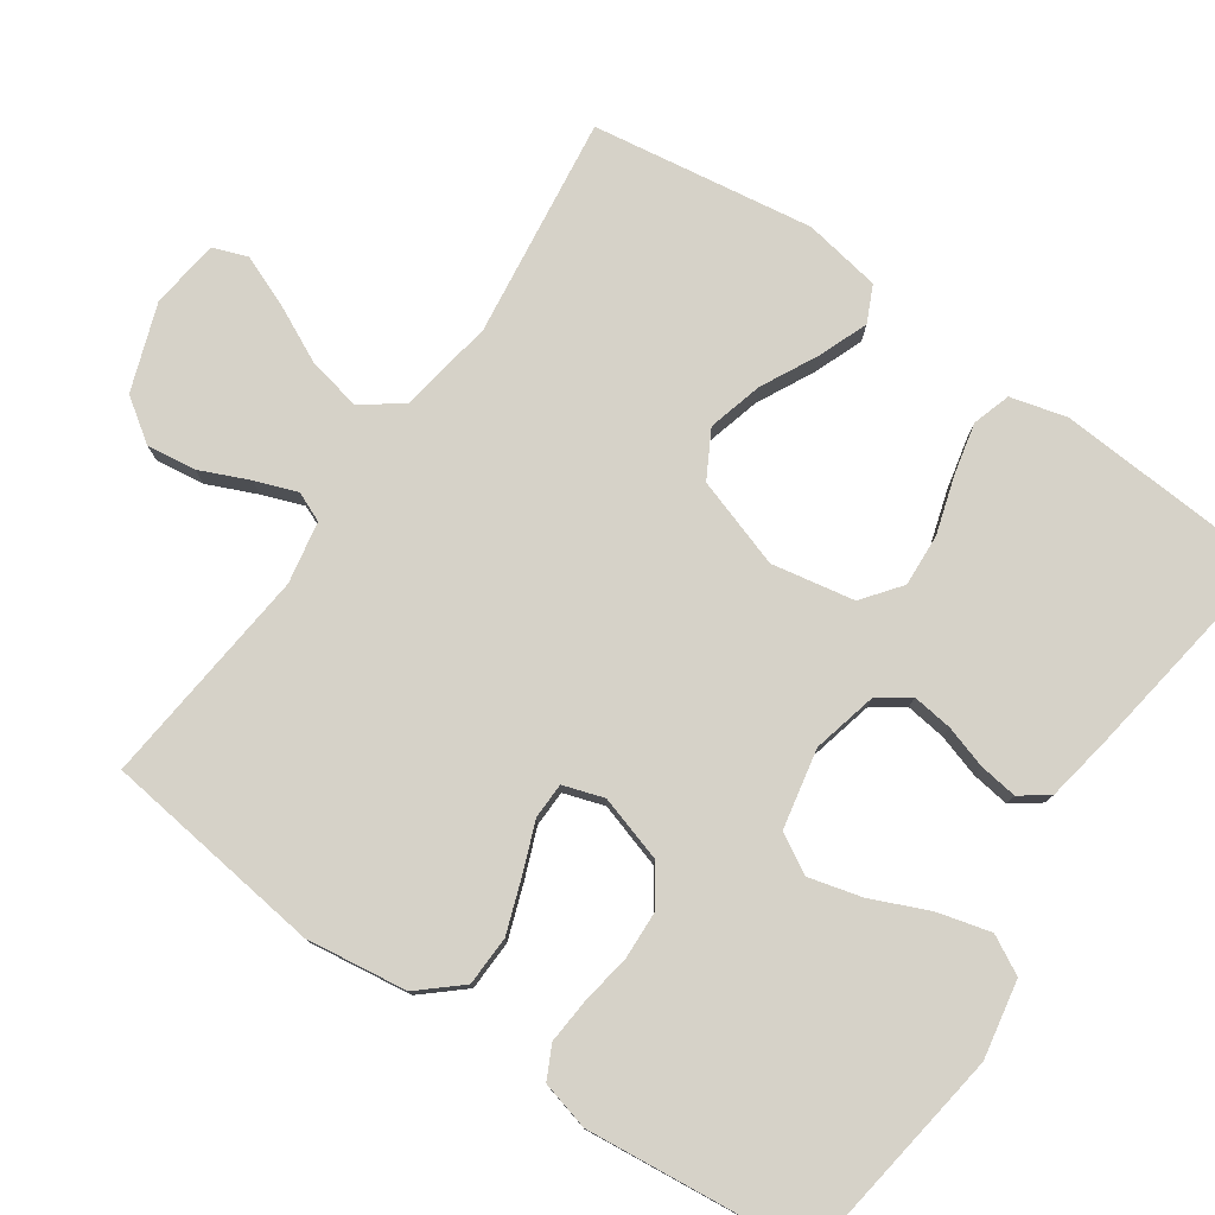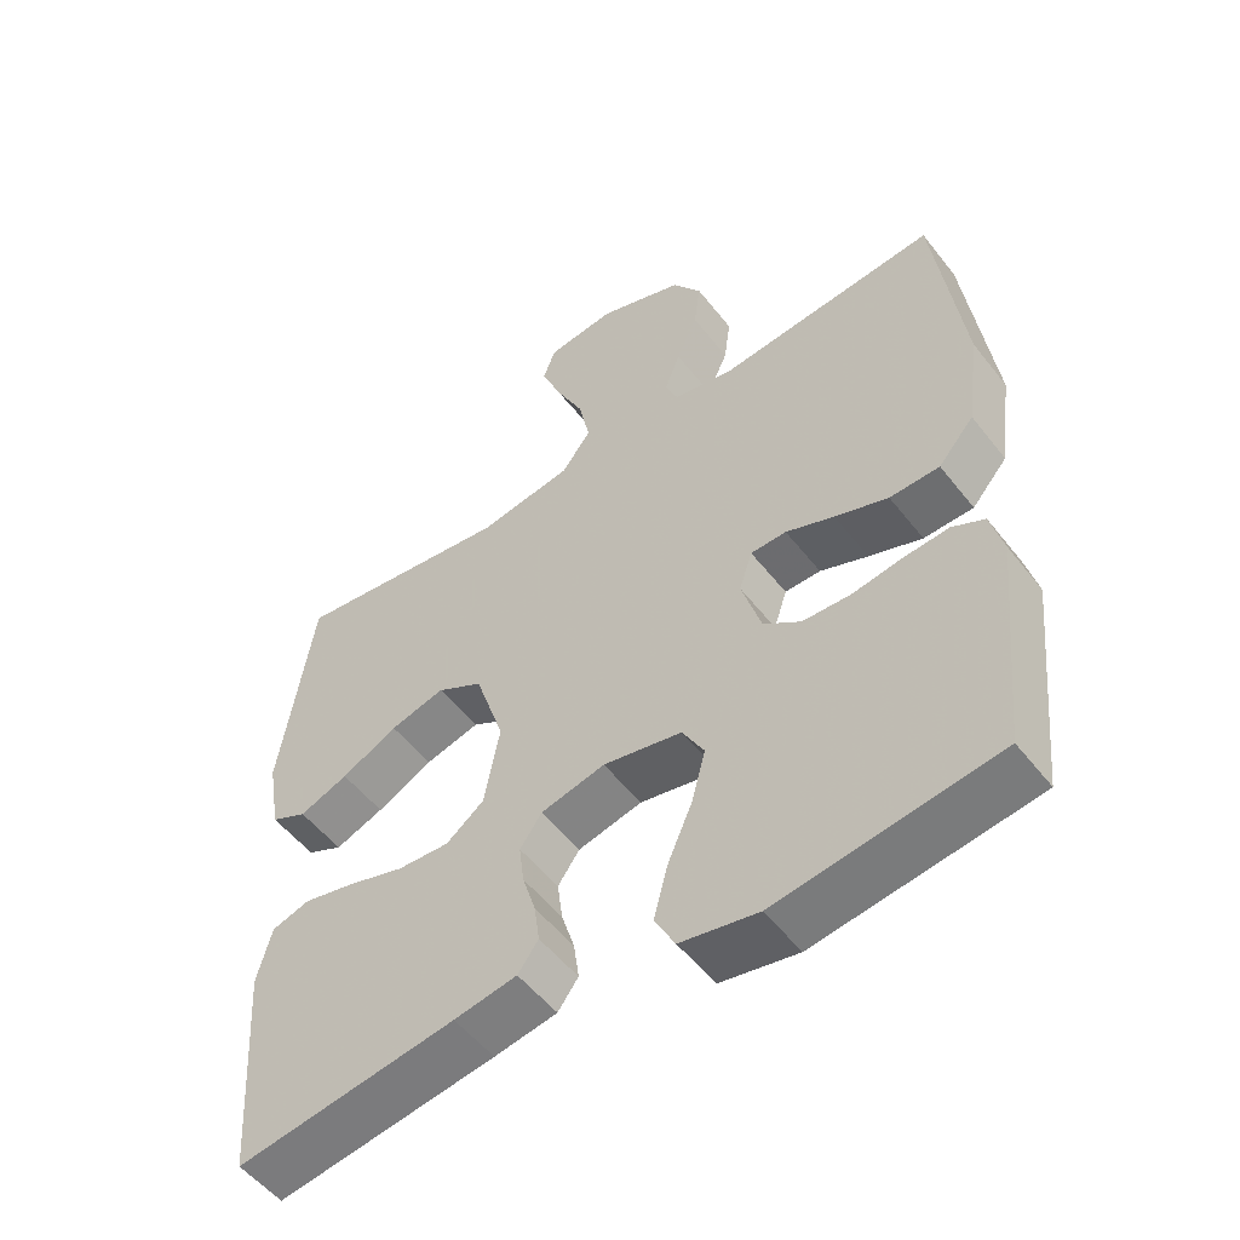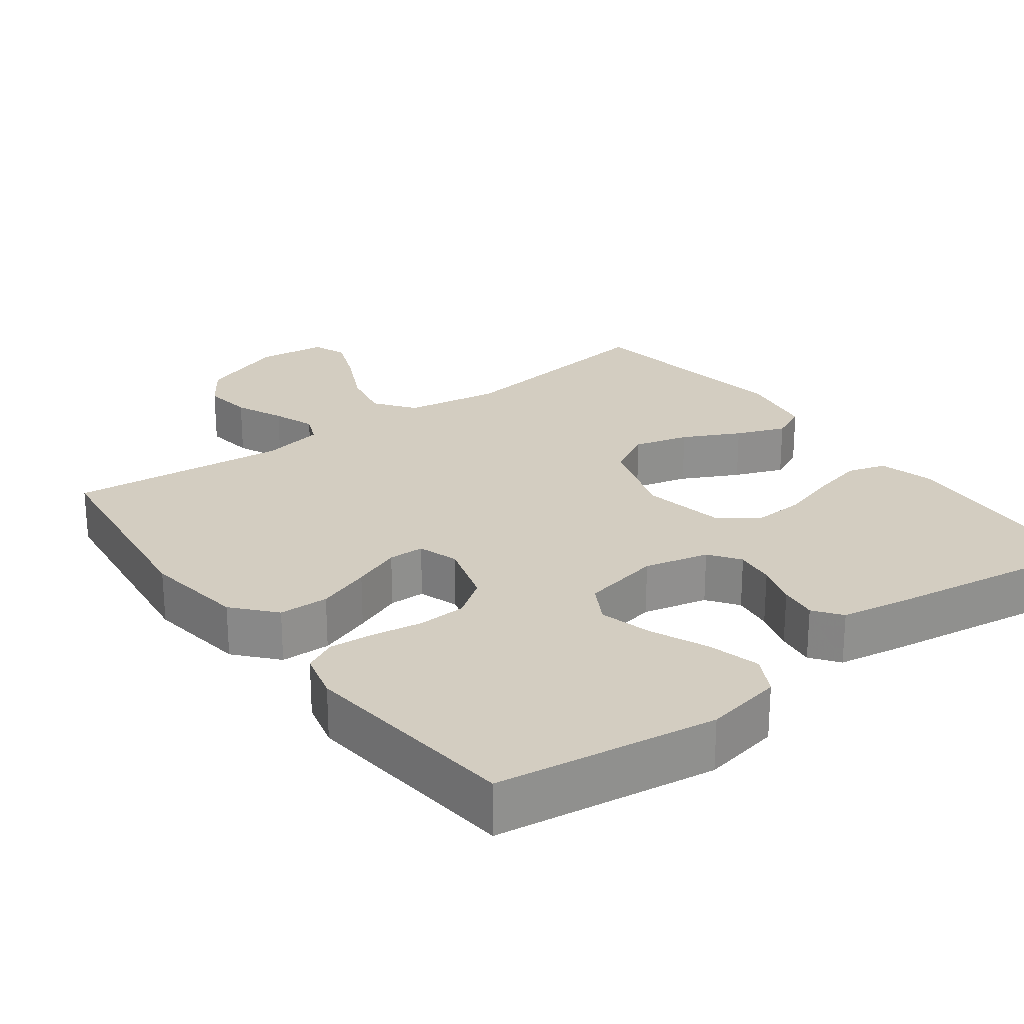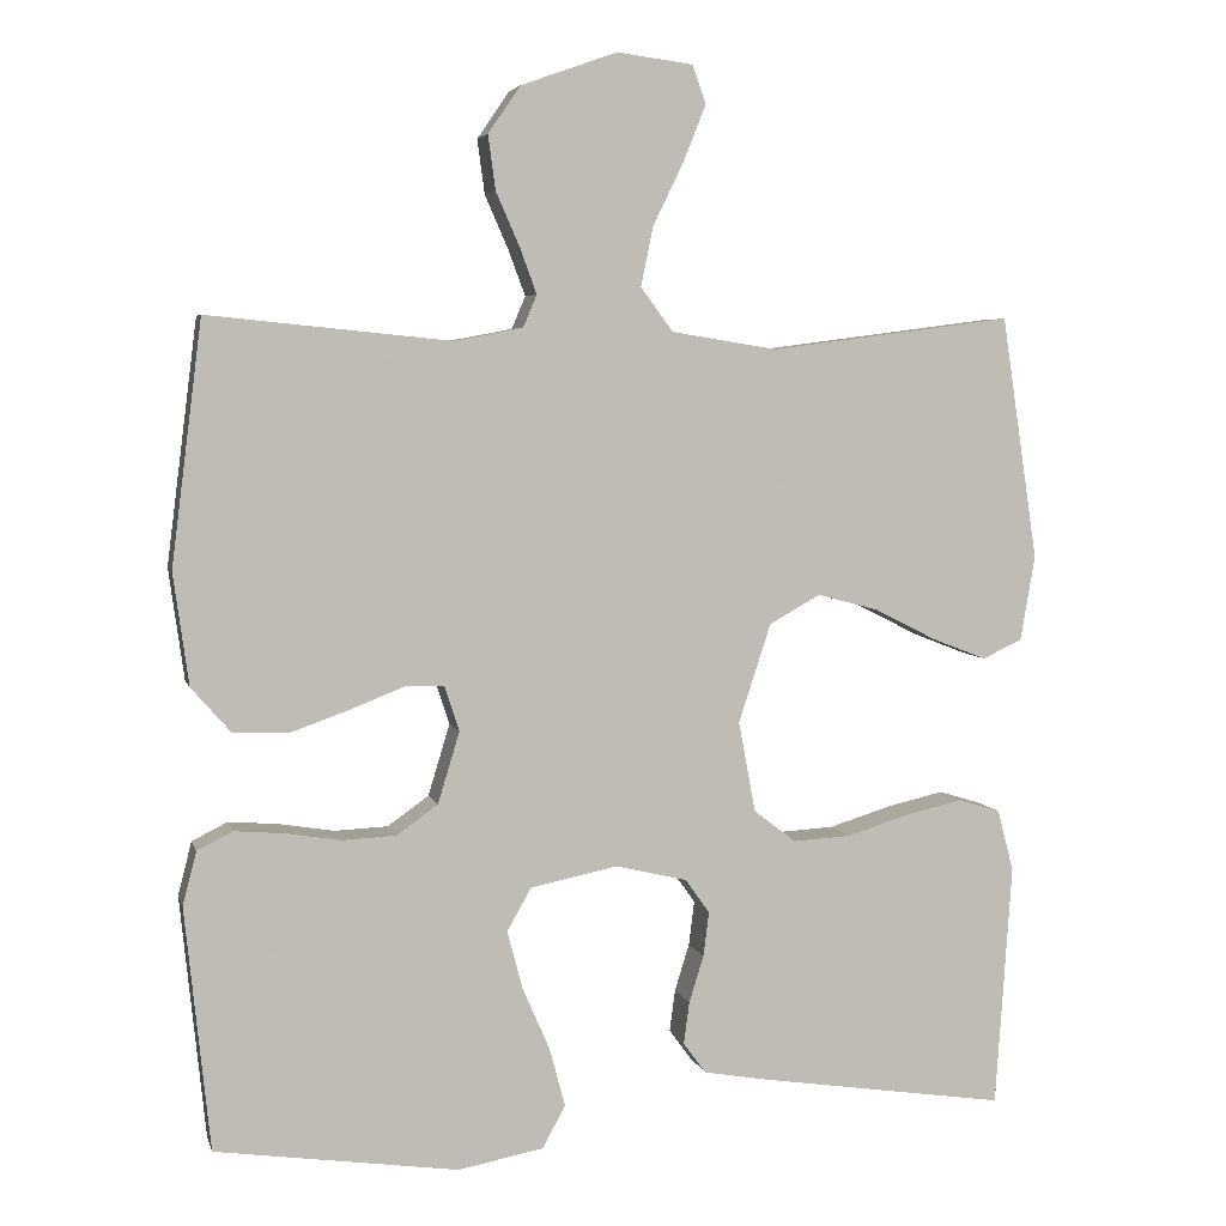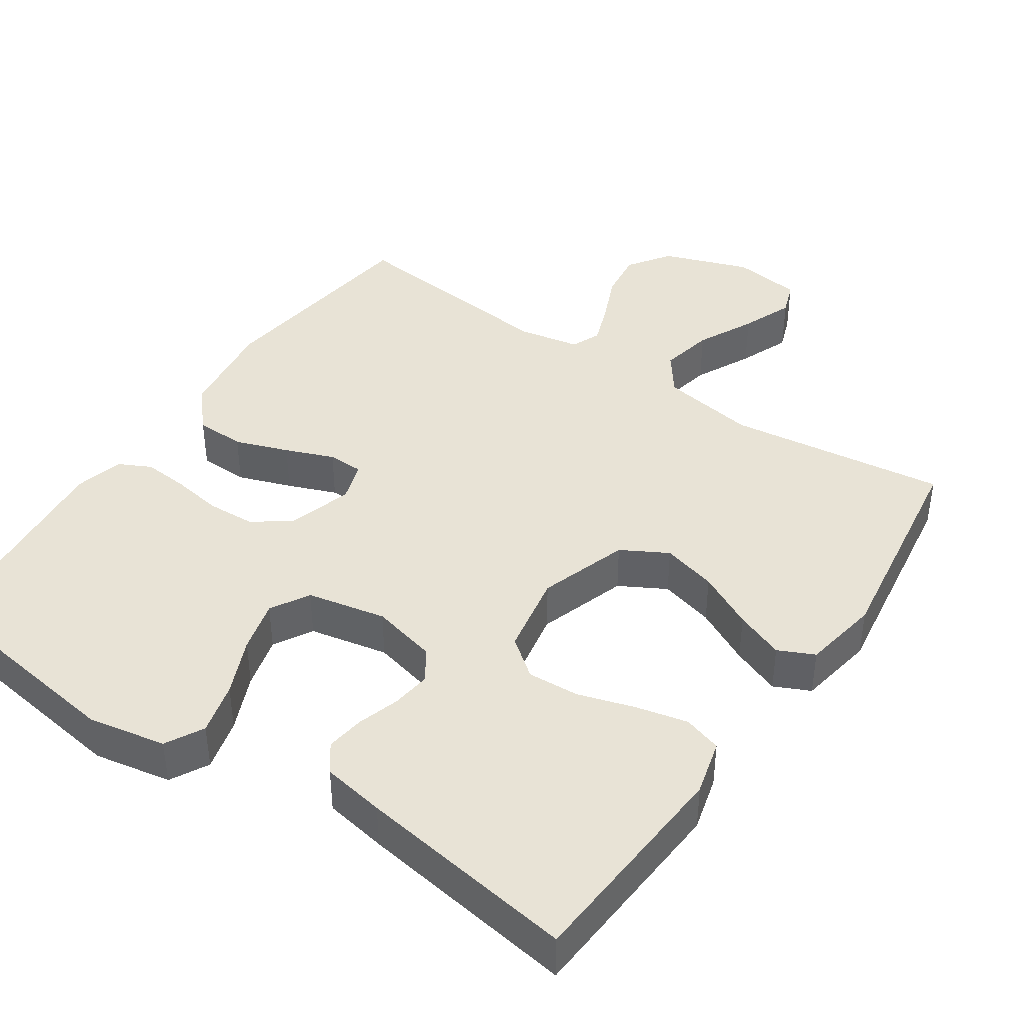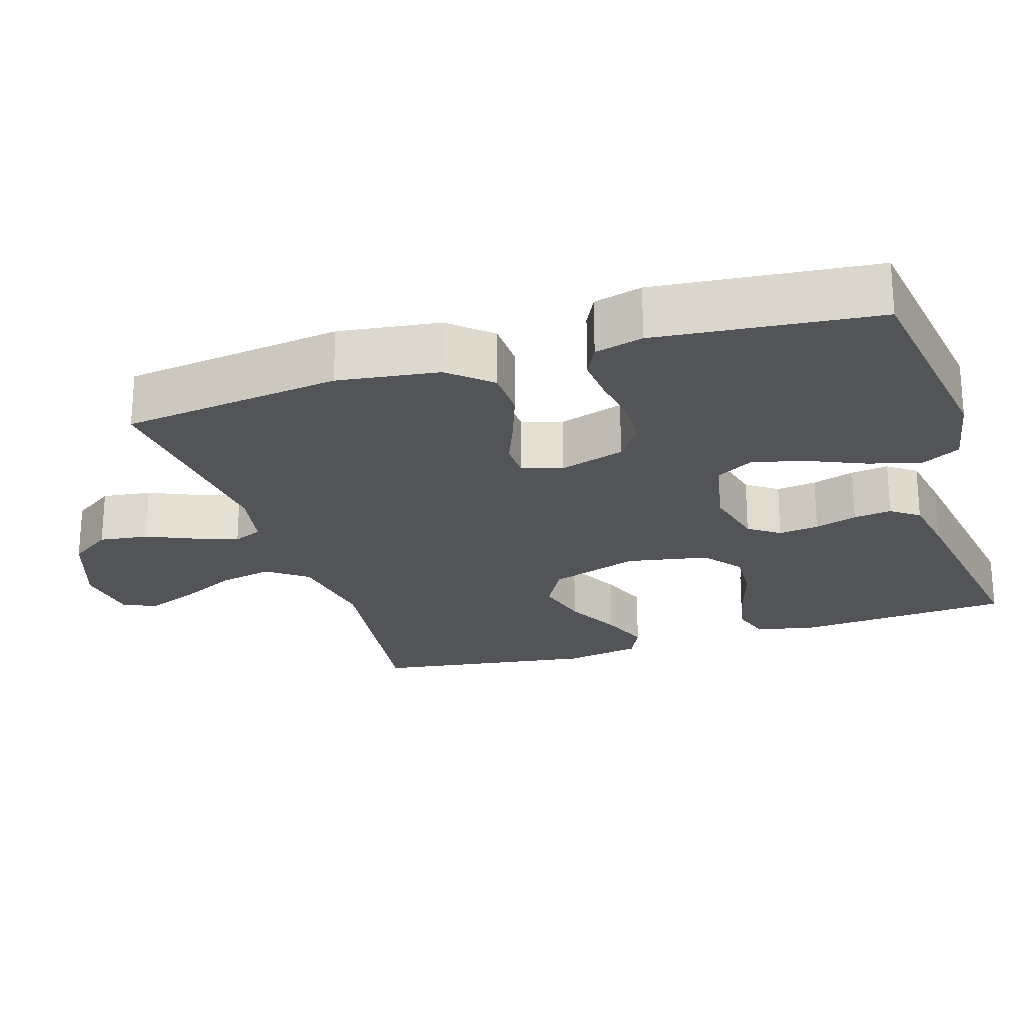
<metadata>
{"format":"obj","ext":"obj","renderer":"f3d","projection":"perspective","resolution":1024,"background":"white","views":[{"elev":78.1,"azim":124.7,"up":"+Y"},{"elev":-53.0,"azim":37.0,"up":"+Z"},{"elev":24.8,"azim":143.2,"up":"+Y"},{"elev":5.0,"azim":166.6,"up":"+Z"},{"elev":41.6,"azim":-145.8,"up":"+Y"},{"elev":-23.4,"azim":107.6,"up":"+Y"}]}
</metadata>
<code>
v 0.5 0.07 -0.5
v 0.2 0.07 -0.543
v 0.094 0.07 -0.523
v 0.066 0.07 -0.471
v 0.085 0.07 -0.399
v 0.119 0.07 -0.321
v 0.138 0.07 -0.249
v 0.108 0.07 -0.196
v 0 0.07 -0.174
v -0.088 0.07 -0.195
v -0.118 0.07 -0.237
v -0.111 0.07 -0.292
v -0.093 0.07 -0.35
v -0.086 0.07 -0.402
v -0.114 0.07 -0.44
v -0.2 0.07 -0.455
v -0.5 0.07 -0.5
v -0.52 0.07 -0.2
v -0.5 0.07 -0.124
v -0.448 0.07 -0.108
v -0.378 0.07 -0.124
v -0.3 0.07 -0.148
v -0.229 0.07 -0.152
v -0.177 0.07 -0.112
v -0.156 0.07 0
v -0.196 0.07 0.122
v -0.259 0.07 0.157
v -0.334 0.07 0.137
v -0.411 0.07 0.098
v -0.478 0.07 0.072
v -0.527 0.07 0.095
v -0.545 0.07 0.2
v -0.5 0.07 0.5
v -0.2 0.07 0.461
v -0.07 0.07 0.482
v -0.03 0.07 0.536
v -0.045 0.07 0.609
v -0.083 0.07 0.687
v -0.111 0.07 0.757
v -0.094 0.07 0.804
v 0 0.07 0.816
v 0.118 0.07 0.774
v 0.158 0.07 0.716
v 0.149 0.07 0.649
v 0.12 0.07 0.583
v 0.099 0.07 0.526
v 0.116 0.07 0.486
v 0.2 0.07 0.47
v 0.5 0.07 0.5
v 0.538 0.07 0.2
v 0.519 0.07 0.062
v 0.47 0.07 0.006
v 0.402 0.07 0.004
v 0.329 0.07 0.03
v 0.263 0.07 0.056
v 0.214 0.07 0.055
v 0.196 0.07 0
v 0.223 0.07 -0.089
v 0.274 0.07 -0.125
v 0.34 0.07 -0.128
v 0.408 0.07 -0.117
v 0.47 0.07 -0.112
v 0.514 0.07 -0.134
v 0.531 0.07 -0.2
v 0.5 0 -0.5
v 0.2 0 -0.543
v 0.094 0 -0.523
v 0.066 0 -0.471
v 0.085 0 -0.399
v 0.119 0 -0.321
v 0.138 0 -0.249
v 0.108 0 -0.196
v 0 0 -0.174
v -0.088 0 -0.195
v -0.118 0 -0.237
v -0.111 0 -0.292
v -0.093 0 -0.35
v -0.086 0 -0.402
v -0.114 0 -0.44
v -0.2 0 -0.455
v -0.5 0 -0.5
v -0.52 0 -0.2
v -0.5 0 -0.124
v -0.448 0 -0.108
v -0.378 0 -0.124
v -0.3 0 -0.148
v -0.229 0 -0.152
v -0.177 0 -0.112
v -0.156 0 0
v -0.196 0 0.122
v -0.259 0 0.157
v -0.334 0 0.137
v -0.411 0 0.098
v -0.478 0 0.072
v -0.527 0 0.095
v -0.545 0 0.2
v -0.5 0 0.5
v -0.2 0 0.461
v -0.07 0 0.482
v -0.03 0 0.536
v -0.045 0 0.609
v -0.083 0 0.687
v -0.111 0 0.757
v -0.094 0 0.804
v 0 0 0.816
v 0.118 0 0.774
v 0.158 0 0.716
v 0.149 0 0.649
v 0.12 0 0.583
v 0.099 0 0.526
v 0.116 0 0.486
v 0.2 0 0.47
v 0.5 0 0.5
v 0.538 0 0.2
v 0.519 0 0.062
v 0.47 0 0.006
v 0.402 0 0.004
v 0.329 0 0.03
v 0.263 0 0.056
v 0.214 0 0.055
v 0.196 0 0
v 0.223 0 -0.089
v 0.274 0 -0.125
v 0.34 0 -0.128
v 0.408 0 -0.117
v 0.47 0 -0.112
v 0.514 0 -0.134
v 0.531 0 -0.2
f 60 61 62 63
f 60 63 64 1
f 52 53 54 55
f 50 51 52 55
f 48 49 50 55
f 47 48 55 56
f 46 47 56 57
f 42 43 44 45
f 42 45 46
f 41 42 46
f 40 41 46 57
f 37 38 39 40
f 31 32 33 34
f 31 34 35
f 28 29 30 31
f 27 28 31 35
f 26 27 35 36
f 19 20 21 22
f 17 18 19 22
f 17 22 23
f 16 17 23 24
f 12 13 14 15
f 11 12 15 16
f 3 4 5 6
f 3 6 7
f 2 3 7
f 59 60 1 2
f 58 59 2 7
f 37 40 57 58
f 36 37 58 7
f 25 26 36
f 11 16 24 25
f 10 11 25 36
f 9 10 36
f 8 9 36
f 7 8 36
f 127 126 125 124
f 65 128 127 124
f 119 118 117 116
f 119 116 115 114
f 119 114 113 112
f 120 119 112 111
f 121 120 111 110
f 109 108 107 106
f 110 109 106
f 110 106 105
f 121 110 105 104
f 104 103 102 101
f 98 97 96 95
f 99 98 95
f 95 94 93 92
f 99 95 92 91
f 100 99 91 90
f 86 85 84 83
f 86 83 82 81
f 87 86 81
f 88 87 81 80
f 79 78 77 76
f 80 79 76 75
f 70 69 68 67
f 71 70 67
f 71 67 66
f 66 65 124 123
f 71 66 123 122
f 122 121 104 101
f 71 122 101 100
f 100 90 89
f 89 88 80 75
f 100 89 75 74
f 100 74 73
f 100 73 72
f 100 72 71
f 1 65 66 2
f 2 66 67 3
f 3 67 68 4
f 4 68 69 5
f 5 69 70 6
f 6 70 71 7
f 7 71 72 8
f 8 72 73 9
f 9 73 74 10
f 10 74 75 11
f 11 75 76 12
f 12 76 77 13
f 13 77 78 14
f 14 78 79 15
f 15 79 80 16
f 16 80 81 17
f 17 81 82 18
f 18 82 83 19
f 19 83 84 20
f 20 84 85 21
f 21 85 86 22
f 22 86 87 23
f 23 87 88 24
f 24 88 89 25
f 25 89 90 26
f 26 90 91 27
f 27 91 92 28
f 28 92 93 29
f 29 93 94 30
f 30 94 95 31
f 31 95 96 32
f 32 96 97 33
f 33 97 98 34
f 34 98 99 35
f 35 99 100 36
f 36 100 101 37
f 37 101 102 38
f 38 102 103 39
f 39 103 104 40
f 40 104 105 41
f 41 105 106 42
f 42 106 107 43
f 43 107 108 44
f 44 108 109 45
f 45 109 110 46
f 46 110 111 47
f 47 111 112 48
f 48 112 113 49
f 49 113 114 50
f 50 114 115 51
f 51 115 116 52
f 52 116 117 53
f 53 117 118 54
f 54 118 119 55
f 55 119 120 56
f 56 120 121 57
f 57 121 122 58
f 58 122 123 59
f 59 123 124 60
f 60 124 125 61
f 61 125 126 62
f 62 126 127 63
f 63 127 128 64
f 64 128 65 1

</code>
